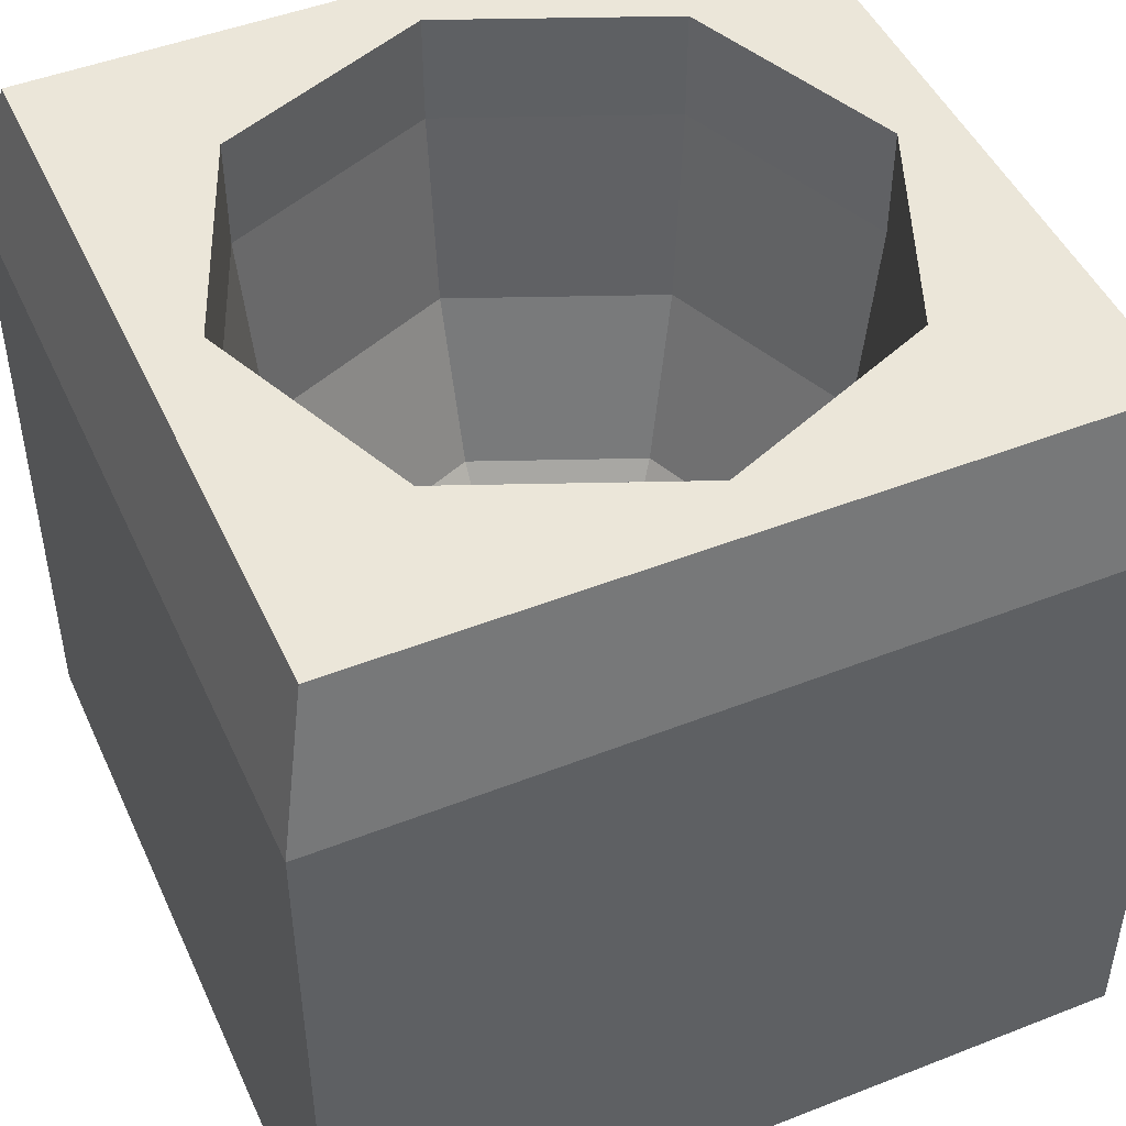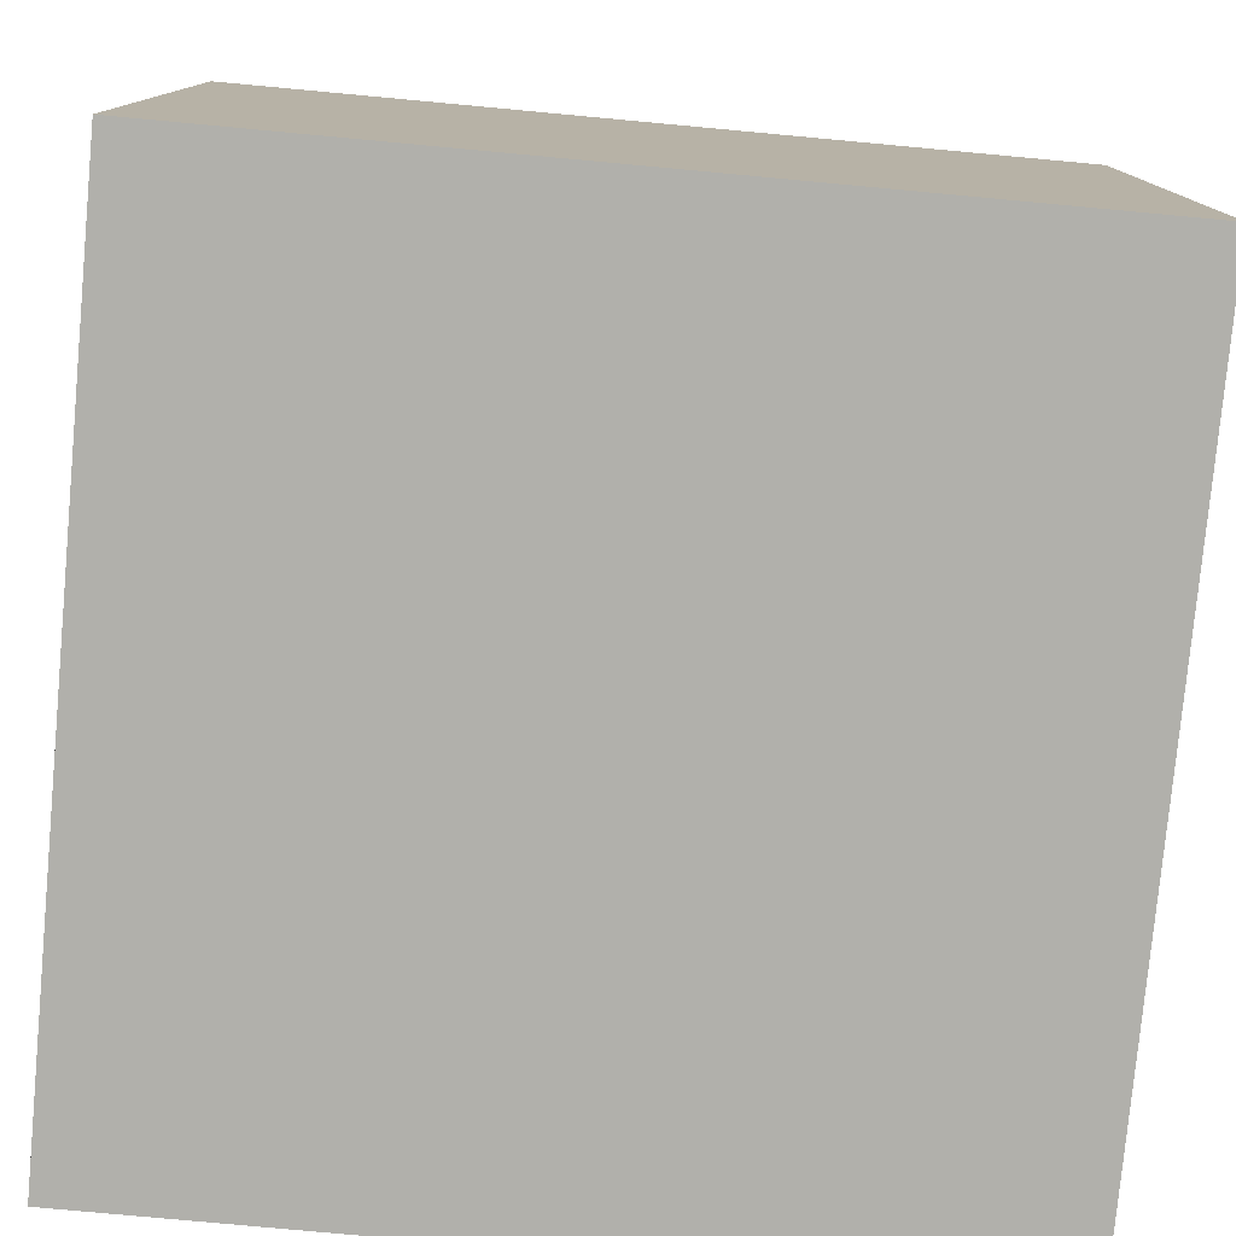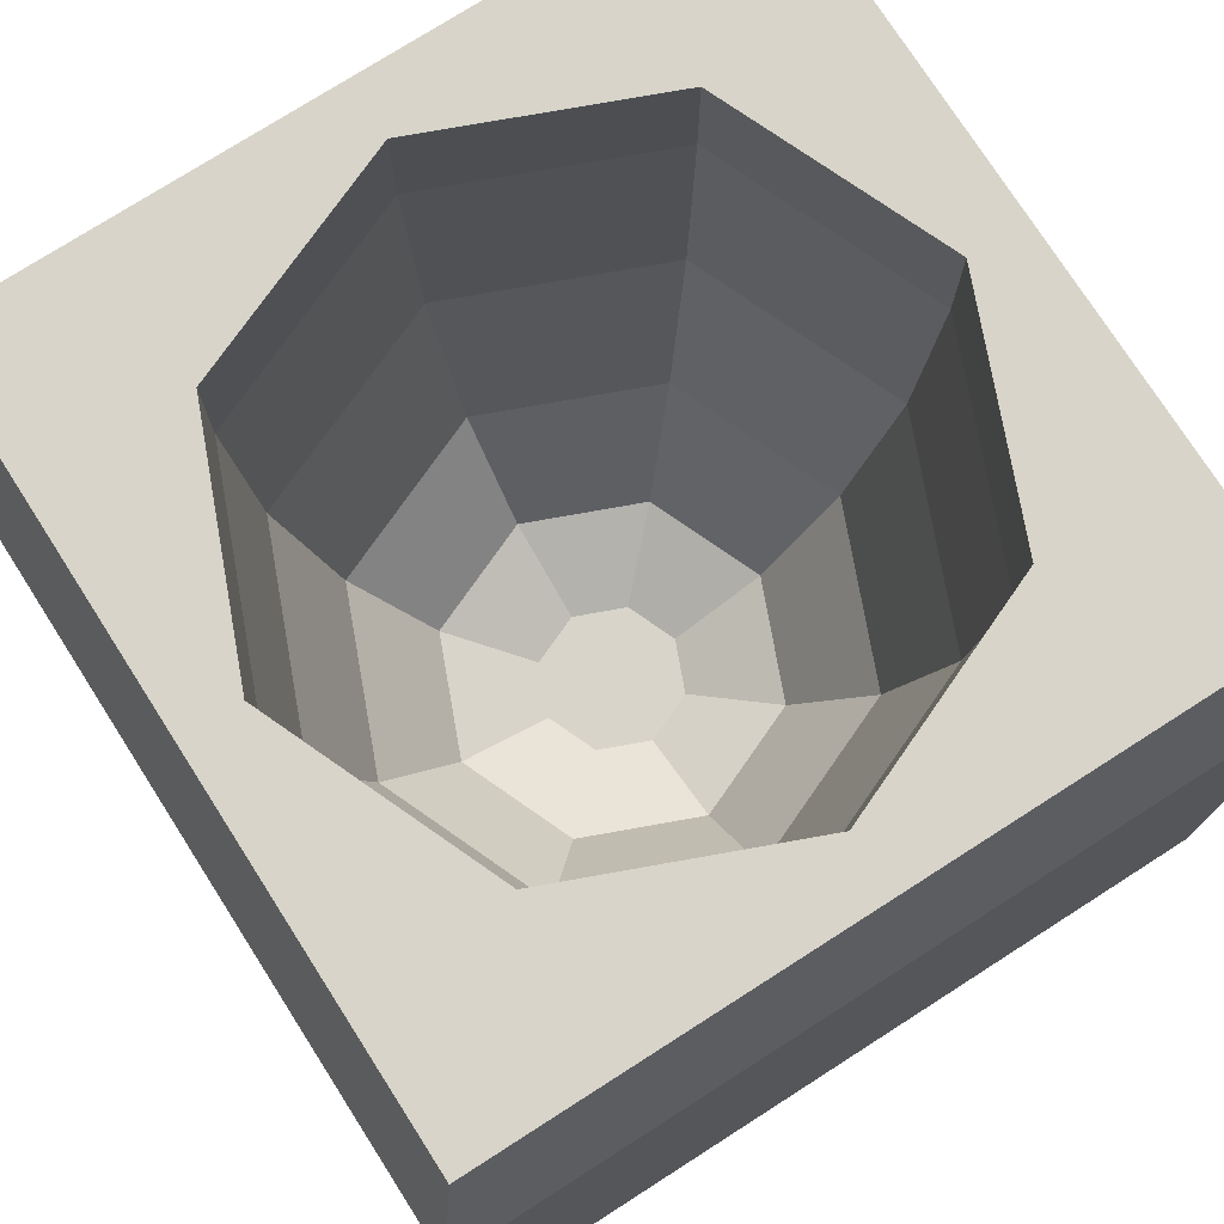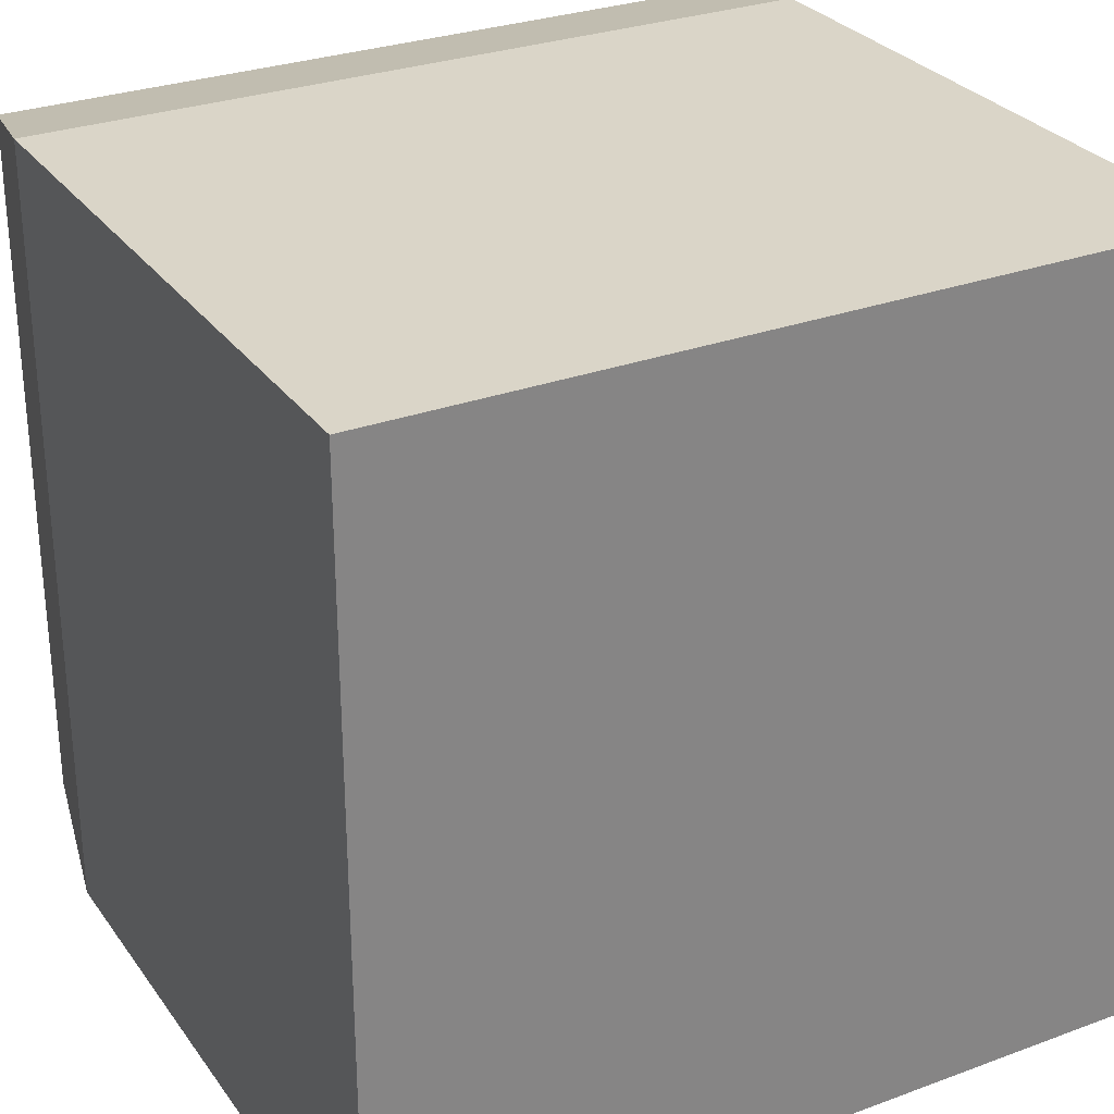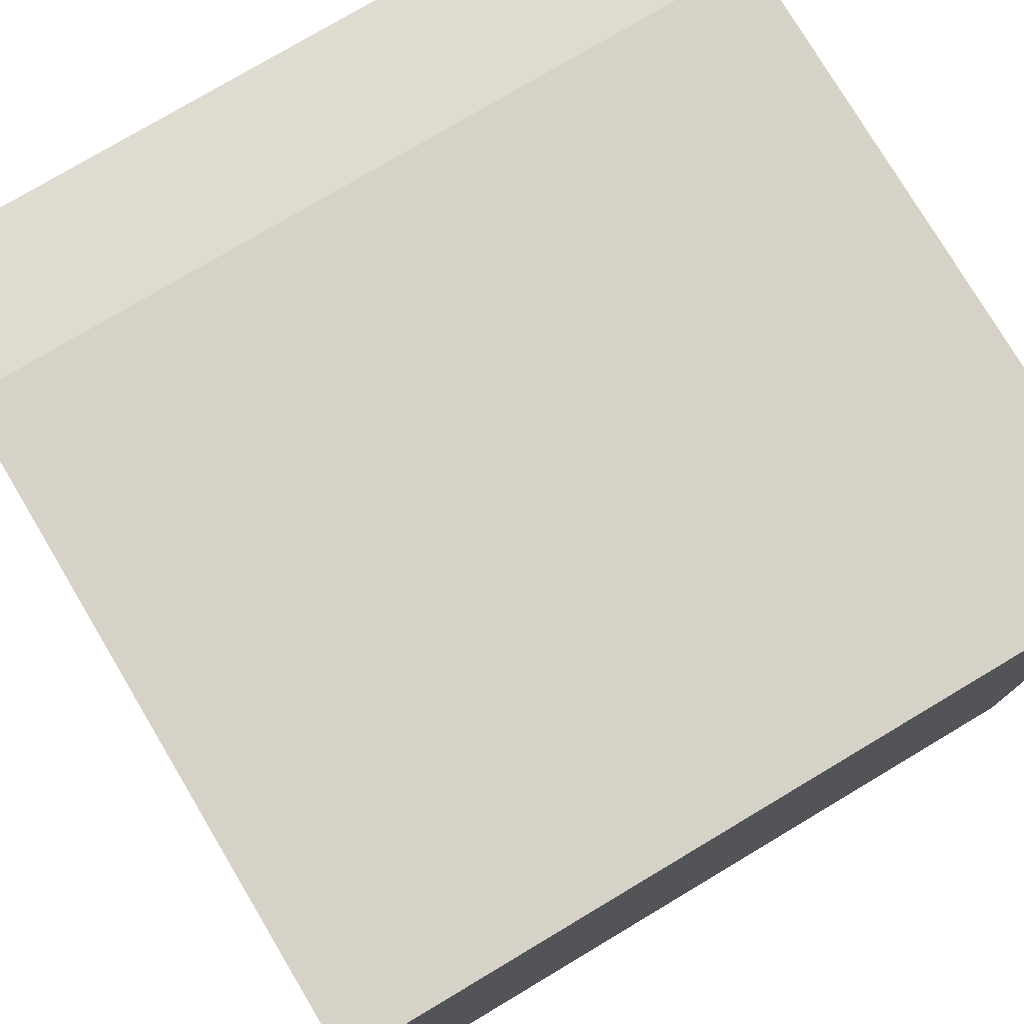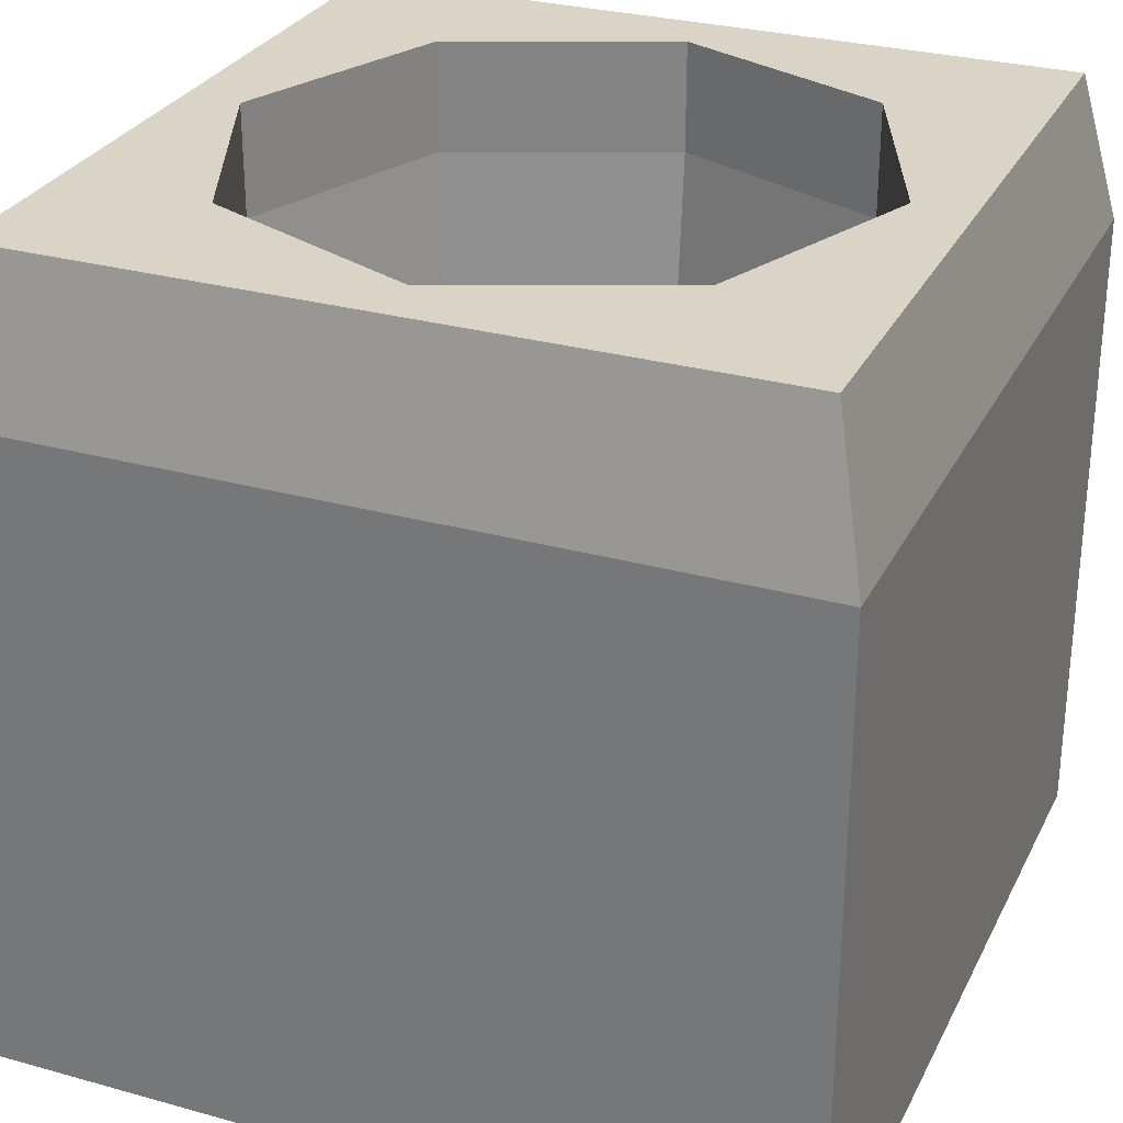
<metadata>
{"format":"obj","ext":"obj","renderer":"f3d","projection":"perspective","resolution":1024,"background":"white","views":[{"elev":47.5,"azim":156.1,"up":"+Y"},{"elev":-78.5,"azim":-5.3,"up":"+Y"},{"elev":75.7,"azim":147.4,"up":"+Y"},{"elev":29.1,"azim":-28.7,"up":"+Z"},{"elev":77.4,"azim":-30.8,"up":"+Z"},{"elev":28.9,"azim":112.5,"up":"+Y"}]}
</metadata>
<code>
o Plane
v -0.4995 -0.506 0.4995
v -0.4995 -0.506 -0.4995
v 0.4995 -0.506 -0.4995
v 0.4995 -0.506 0.4995
v 0.4995 0.3077 0.4995
v -0.4995 0.3077 0.4995
v -0.4995 0.3077 -0.4995
v 0.4995 0.3077 -0.4995
v 0.2736 0.496 -0.2736
v 0.4578 0.496 -0.2289
v 0.4578 0.496 -0.4578
v 0.2289 0.496 -0.4578
v 0 0.496 -0.387
v 0 0.3582 -0.387
v 0.2736 0.3582 -0.2736
v -0.4578 0.496 0.4578
v -0.4578 0.496 0.2289
v -0.4578 0.496 -0
v -0.4578 0.496 -0.2289
v -0.4578 0.496 -0.4578
v 0.4578 0.496 0.4578
v 0.2289 0.496 0.4578
v 0 0.496 0.4578
v -0.2289 0.496 0.4578
v 0.4578 0.496 -0
v 0.4578 0.496 0.2289
v -0.2289 0.496 -0.4578
v 0 0.496 -0.4578
v -0.2736 0.496 -0.2736
v -0.387 0.496 -0
v -0.2736 0.496 0.2736
v -0.2736 0.3582 0.2736
v -0.387 0.3582 -0
v 0.2736 0.496 0.2736
v 0.387 0.496 -0
v -0.06113 -0.3136 0.06113
v 0 -0.3136 0.08645
v 0.06113 -0.3136 0.06113
v 0.08645 -0.3136 0
v 0.06113 -0.3136 -0.06113
v 0 -0.3136 -0.08645
v -0.06113 -0.3136 -0.06113
v -0.08645 -0.3136 0
v 0 0.496 0.387
v -0.2736 0.3582 -0.2736
v 0.387 0.3582 -0
v 0.2736 0.3582 0.2736
v 0 0.3582 0.387
v -0.1425 -0.2624 0.1425
v 0 -0.2624 0.2015
v -0.2114 -0.1168 0.2114
v 0 -0.1168 0.299
v -0.2575 0.1011 0.2575
v 0 0.1011 0.3641
v -0.2015 -0.2624 0
v -0.299 -0.1168 0
v -0.3641 0.1011 -0
v 0.1425 -0.2624 0.1425
v 0.2114 -0.1168 0.2114
v 0.2575 0.1011 0.2575
v 0.3641 0.1011 -0
v 0.299 -0.1168 0
v 0.2015 -0.2624 0
v -0.1425 -0.2624 -0.1425
v -0.2114 -0.1168 -0.2114
v -0.2575 0.1011 -0.2575
v 0 0.1011 -0.3641
v 0 -0.1168 -0.299
v 0 -0.2624 -0.2015
v 0.2575 0.1011 -0.2575
v 0.2114 -0.1168 -0.2114
v 0.1425 -0.2624 -0.1425
f 1 2 3 4
f 1 4 5 6
f 3 2 7 8
f 9 10 11 12
f 9 13 14 15
f 4 3 8 5
f 7 6 16 17 18 19 20
f 6 5 21 22 23 24 16
f 5 8 11 10 25 26 21
f 8 7 20 27 28 12 11
f 2 1 6 7
f 29 13 28 27
f 30 31 32 33
f 34 26 25 35
f 36 37 38 39 40 41 42 43
f 23 22 34 44
f 22 21 26 34
f 17 31 30 18
f 16 24 31 17
f 24 23 44 31
f 19 29 27 20
f 18 30 29 19
f 29 30 33 45
f 13 9 12 28
f 35 25 10 9
f 35 9 15 46
f 34 35 46 47
f 44 34 47 48
f 31 44 48 32
f 37 36 49 50
f 50 49 51 52
f 52 51 53 54
f 54 53 32 48
f 36 43 55 49
f 49 55 56 51
f 51 56 57 53
f 53 57 33 32
f 38 37 50 58
f 58 50 52 59
f 59 52 54 60
f 60 54 48 47
f 47 46 61 60
f 60 61 62 59
f 59 62 63 58
f 58 63 39 38
f 43 42 64 55
f 55 64 65 56
f 56 65 66 57
f 57 66 45 33
f 14 45 66 67
f 67 66 65 68
f 68 65 64 69
f 69 64 42 41
f 46 15 70 61
f 61 70 71 62
f 62 71 72 63
f 63 72 40 39
f 15 14 67 70
f 70 67 68 71
f 71 68 69 72
f 72 69 41 40
f 13 29 45 14

</code>
